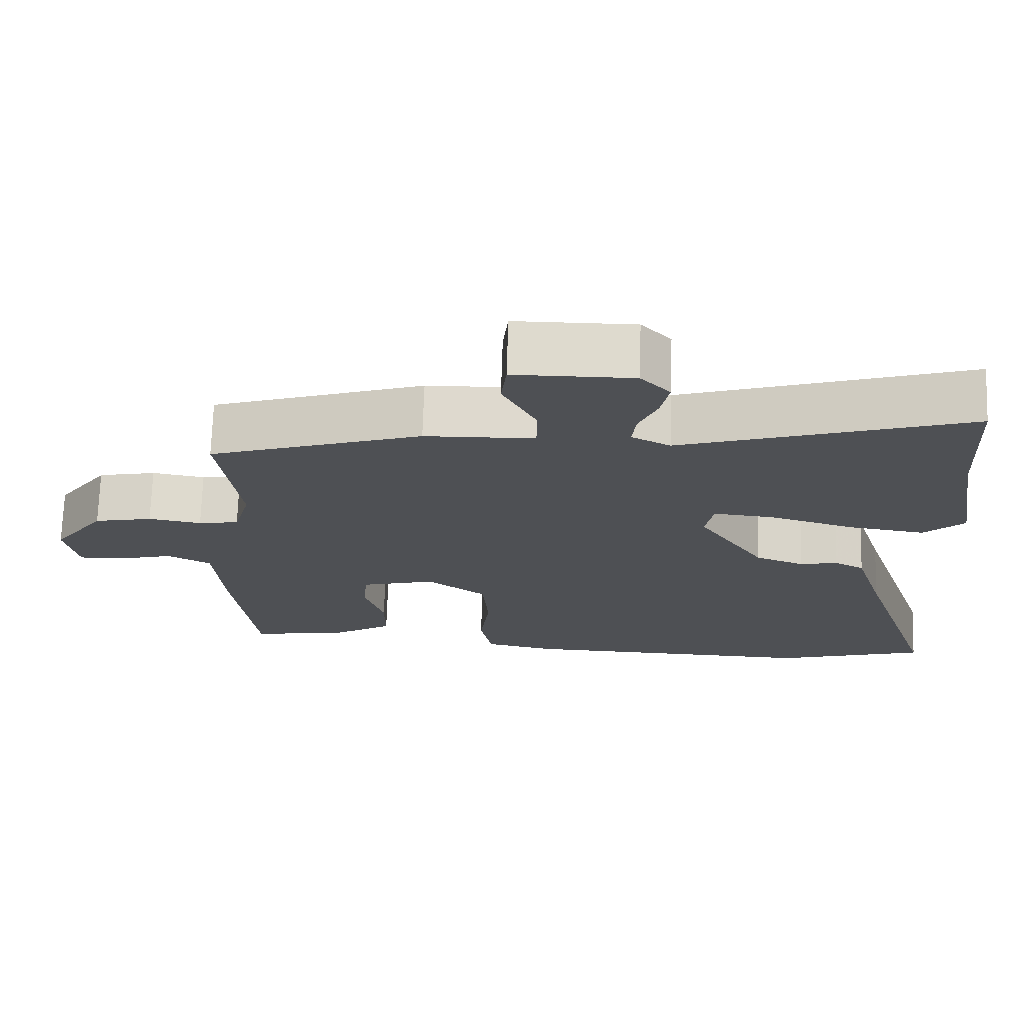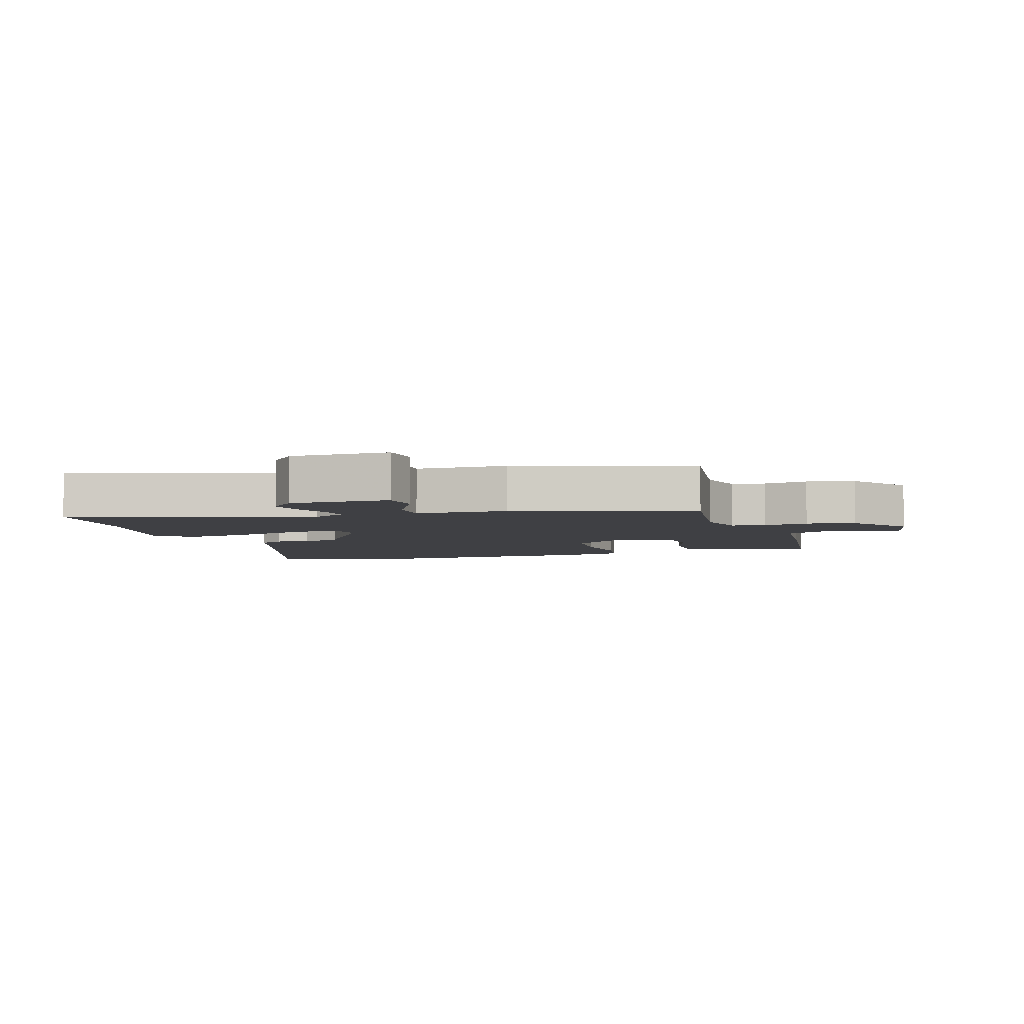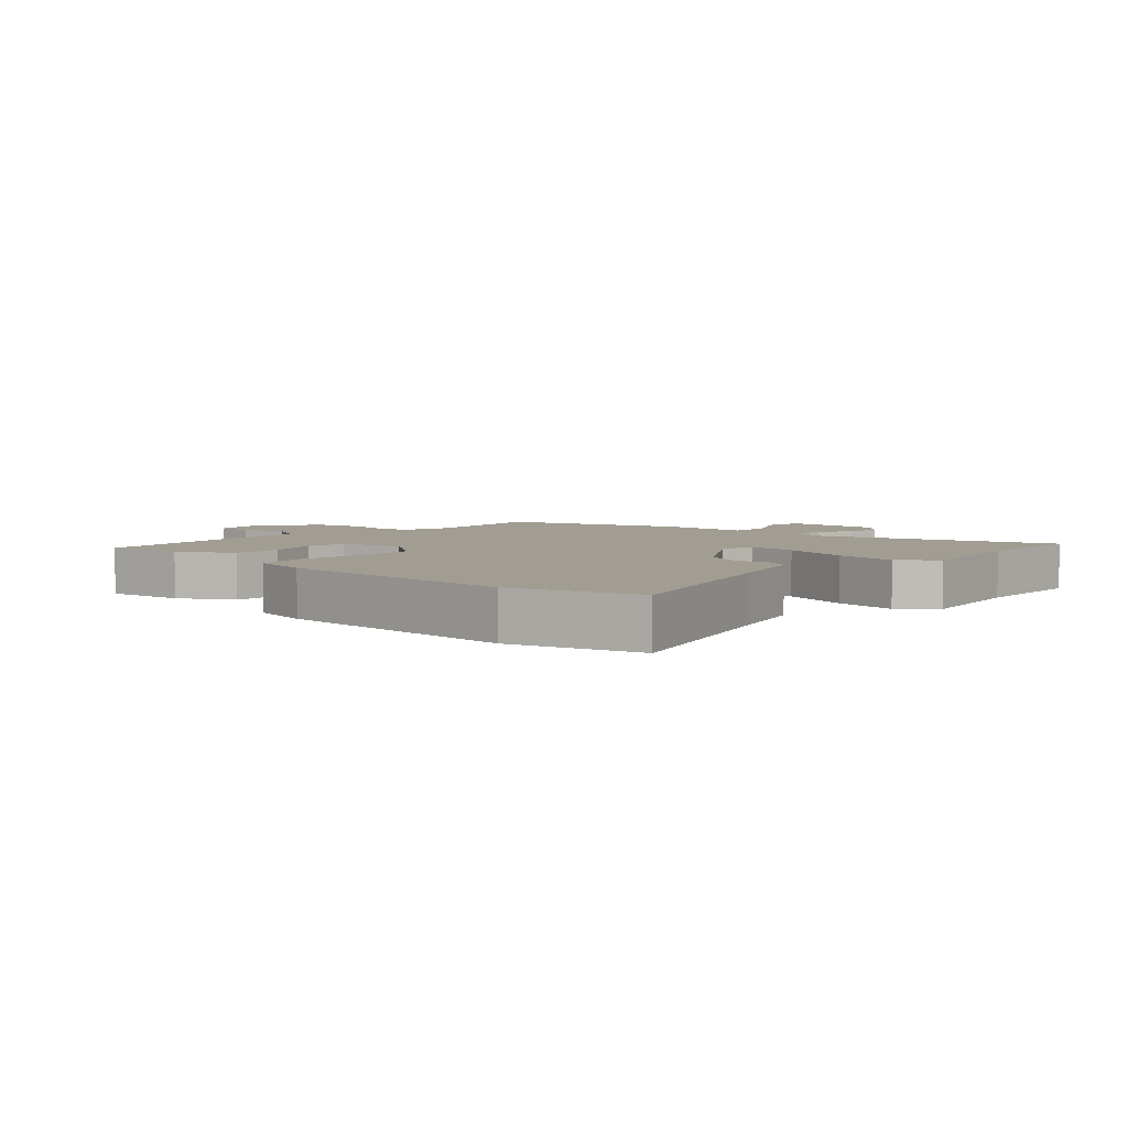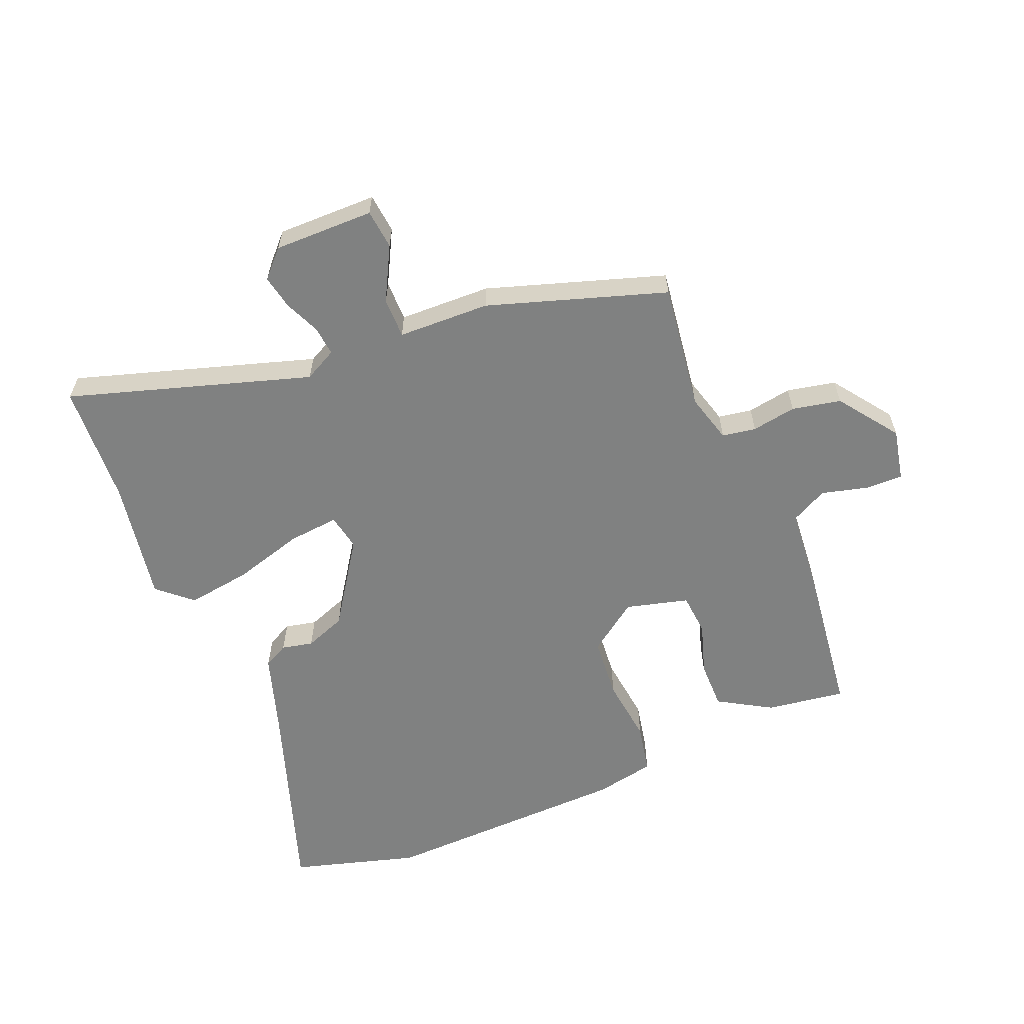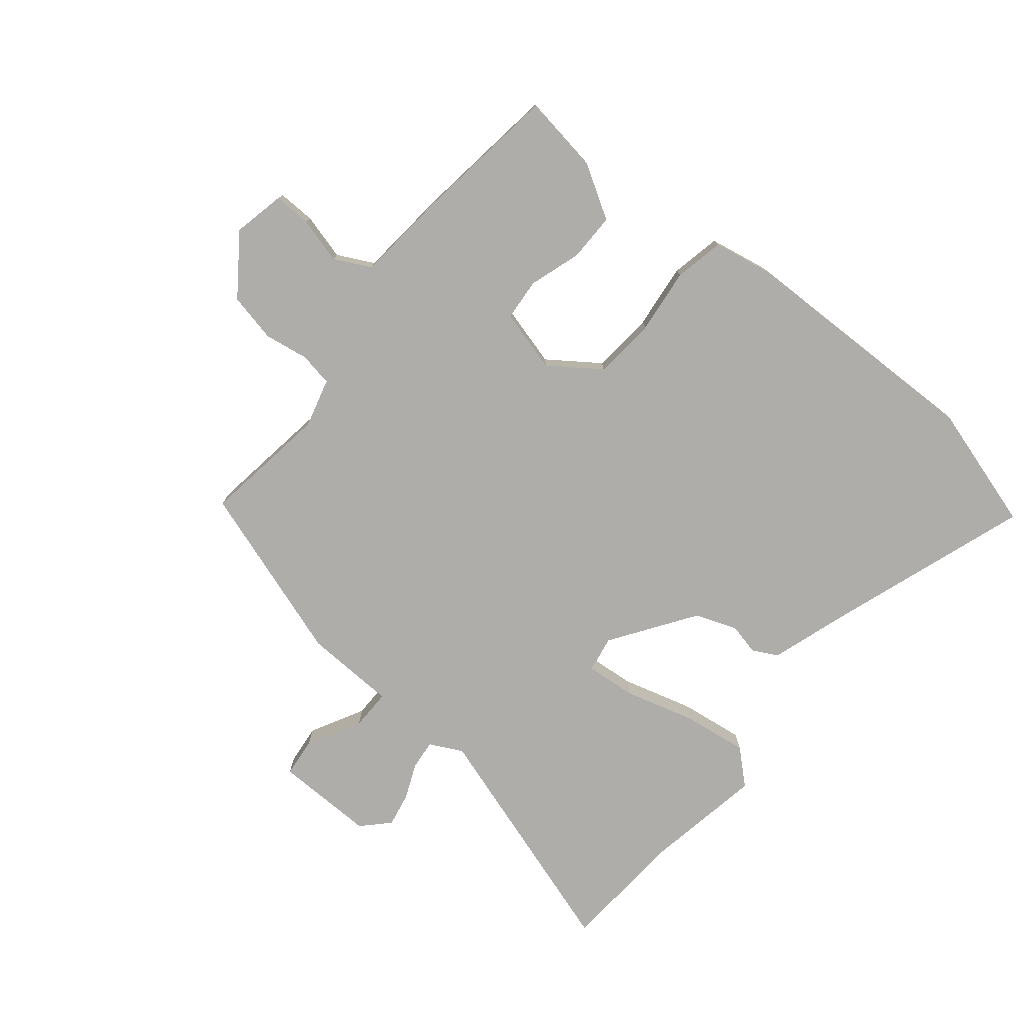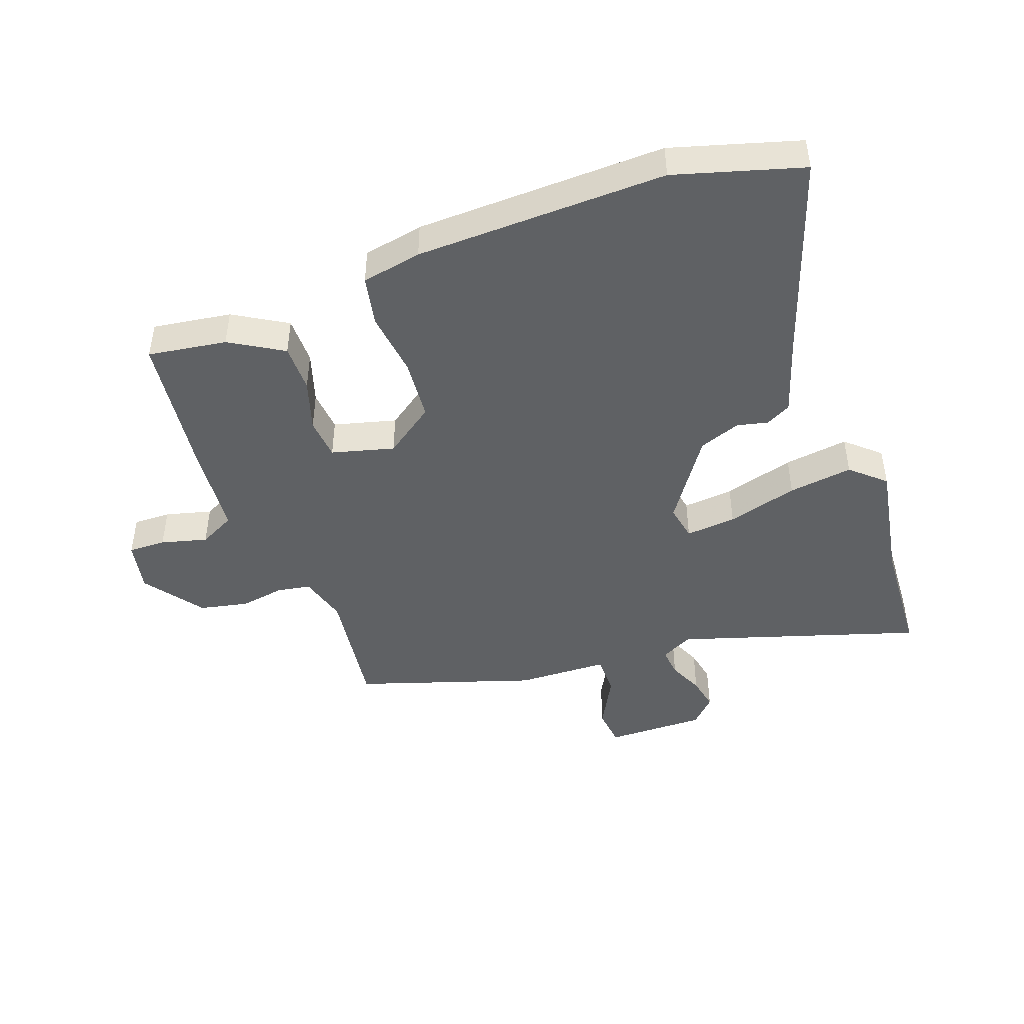
<metadata>
{"format":"obj","ext":"obj","renderer":"f3d","projection":"perspective","resolution":1024,"background":"white","views":[{"elev":71.1,"azim":-178.2,"up":"+Z"},{"elev":-5.1,"azim":17.3,"up":"+Y"},{"elev":4.8,"azim":-136.8,"up":"+Y"},{"elev":-60.3,"azim":22.3,"up":"+Y"},{"elev":-77.2,"azim":140.2,"up":"+Y"},{"elev":-45.5,"azim":-160.3,"up":"+Y"}]}
</metadata>
<code>
v -0.506 0.07 0.384
v -0.496 0.07 0.578
v -0.11 0.07 0.459
v -0.058 0.07 0.486
v -0.063 0.07 0.533
v -0.088 0.07 0.59
v -0.099 0.07 0.644
v -0.059 0.07 0.686
v 0.101 0.07 0.685
v 0.108 0.07 0.622
v 0.063 0.07 0.536
v 0.063 0.07 0.471
v 0.21 0.07 0.467
v 0.494 0.07 0.376
v 0.467 0.07 0.173
v 0.489 0.07 0.095
v 0.543 0.07 0.086
v 0.614 0.07 0.098
v 0.692 0.07 0.082
v 0.761 0.07 -0.012
v 0.744 0.07 -0.095
v 0.684 0.07 -0.094
v 0.61 0.07 -0.075
v 0.552 0.07 -0.105
v 0.54 0.07 -0.249
v 0.511 0.07 -0.486
v 0.385 0.07 -0.468
v 0.3 0.07 -0.418
v 0.3 0.07 -0.341
v 0.326 0.07 -0.258
v 0.32 0.07 -0.191
v 0.22 0.07 -0.165
v 0.14 0.07 -0.223
v 0.132 0.07 -0.322
v 0.145 0.07 -0.427
v 0.129 0.07 -0.507
v 0.033 0.07 -0.526
v -0.367 0.07 -0.538
v -0.57 0.07 -0.48
v -0.462 0.07 -0.156
v -0.423 0.07 -0.032
v -0.383 0.07 -0.011
v -0.333 0.07 -0.022
v -0.267 0.07 0.003
v -0.177 0.07 0.137
v -0.188 0.07 0.195
v -0.269 0.07 0.187
v -0.382 0.07 0.154
v -0.485 0.07 0.139
v -0.539 0.07 0.187
v -0.506 0 0.384
v -0.496 0 0.578
v -0.11 0 0.459
v -0.058 0 0.486
v -0.063 0 0.533
v -0.088 0 0.59
v -0.099 0 0.644
v -0.059 0 0.686
v 0.101 0 0.685
v 0.108 0 0.622
v 0.063 0 0.536
v 0.063 0 0.471
v 0.21 0 0.467
v 0.494 0 0.376
v 0.467 0 0.173
v 0.489 0 0.095
v 0.543 0 0.086
v 0.614 0 0.098
v 0.692 0 0.082
v 0.761 0 -0.012
v 0.744 0 -0.095
v 0.684 0 -0.094
v 0.61 0 -0.075
v 0.552 0 -0.105
v 0.54 0 -0.249
v 0.511 0 -0.486
v 0.385 0 -0.468
v 0.3 0 -0.418
v 0.3 0 -0.341
v 0.326 0 -0.258
v 0.32 0 -0.191
v 0.22 0 -0.165
v 0.14 0 -0.223
v 0.132 0 -0.322
v 0.145 0 -0.427
v 0.129 0 -0.507
v 0.033 0 -0.526
v -0.367 0 -0.538
v -0.57 0 -0.48
v -0.462 0 -0.156
v -0.423 0 -0.032
v -0.383 0 -0.011
v -0.333 0 -0.022
v -0.267 0 0.003
v -0.177 0 0.137
v -0.188 0 0.195
v -0.269 0 0.187
v -0.382 0 0.154
v -0.485 0 0.139
v -0.539 0 0.187
f 49 50 1
f 48 49 1
f 47 48 1
f 1 2 3
f 47 1 3
f 46 47 3
f 45 46 3 4
f 40 41 42 43
f 40 43 44
f 39 40 44
f 38 39 44
f 37 38 44
f 36 37 44
f 35 36 44
f 34 35 44
f 33 34 44 45
f 28 29 30
f 27 28 30
f 26 27 30
f 25 26 30
f 24 25 30
f 24 30 31
f 23 24 31 32
f 21 22 23
f 20 21 23
f 19 20 23
f 18 19 23
f 17 18 23
f 16 17 23 32
f 12 13 14 15
f 33 45 4
f 32 33 4
f 16 32 4
f 15 16 4
f 12 15 4
f 9 10 11
f 8 9 11
f 7 8 11
f 6 7 11
f 5 6 11
f 4 5 11 12
f 51 100 99
f 51 99 98
f 51 98 97
f 53 52 51
f 53 51 97
f 53 97 96
f 54 53 96 95
f 93 92 91 90
f 94 93 90
f 94 90 89
f 94 89 88
f 94 88 87
f 94 87 86
f 94 86 85
f 94 85 84
f 95 94 84 83
f 80 79 78
f 80 78 77
f 80 77 76
f 80 76 75
f 80 75 74
f 81 80 74
f 82 81 74 73
f 73 72 71
f 73 71 70
f 73 70 69
f 73 69 68
f 73 68 67
f 82 73 67 66
f 65 64 63 62
f 54 95 83
f 54 83 82
f 54 82 66
f 54 66 65
f 54 65 62
f 61 60 59
f 61 59 58
f 61 58 57
f 61 57 56
f 61 56 55
f 62 61 55 54
f 1 51 52 2
f 2 52 53 3
f 3 53 54 4
f 4 54 55 5
f 5 55 56 6
f 6 56 57 7
f 7 57 58 8
f 8 58 59 9
f 9 59 60 10
f 10 60 61 11
f 11 61 62 12
f 12 62 63 13
f 13 63 64 14
f 14 64 65 15
f 15 65 66 16
f 16 66 67 17
f 17 67 68 18
f 18 68 69 19
f 19 69 70 20
f 20 70 71 21
f 21 71 72 22
f 22 72 73 23
f 23 73 74 24
f 24 74 75 25
f 25 75 76 26
f 26 76 77 27
f 27 77 78 28
f 28 78 79 29
f 29 79 80 30
f 30 80 81 31
f 31 81 82 32
f 32 82 83 33
f 33 83 84 34
f 34 84 85 35
f 35 85 86 36
f 36 86 87 37
f 37 87 88 38
f 38 88 89 39
f 39 89 90 40
f 40 90 91 41
f 41 91 92 42
f 42 92 93 43
f 43 93 94 44
f 44 94 95 45
f 45 95 96 46
f 46 96 97 47
f 47 97 98 48
f 48 98 99 49
f 49 99 100 50
f 50 100 51 1

</code>
